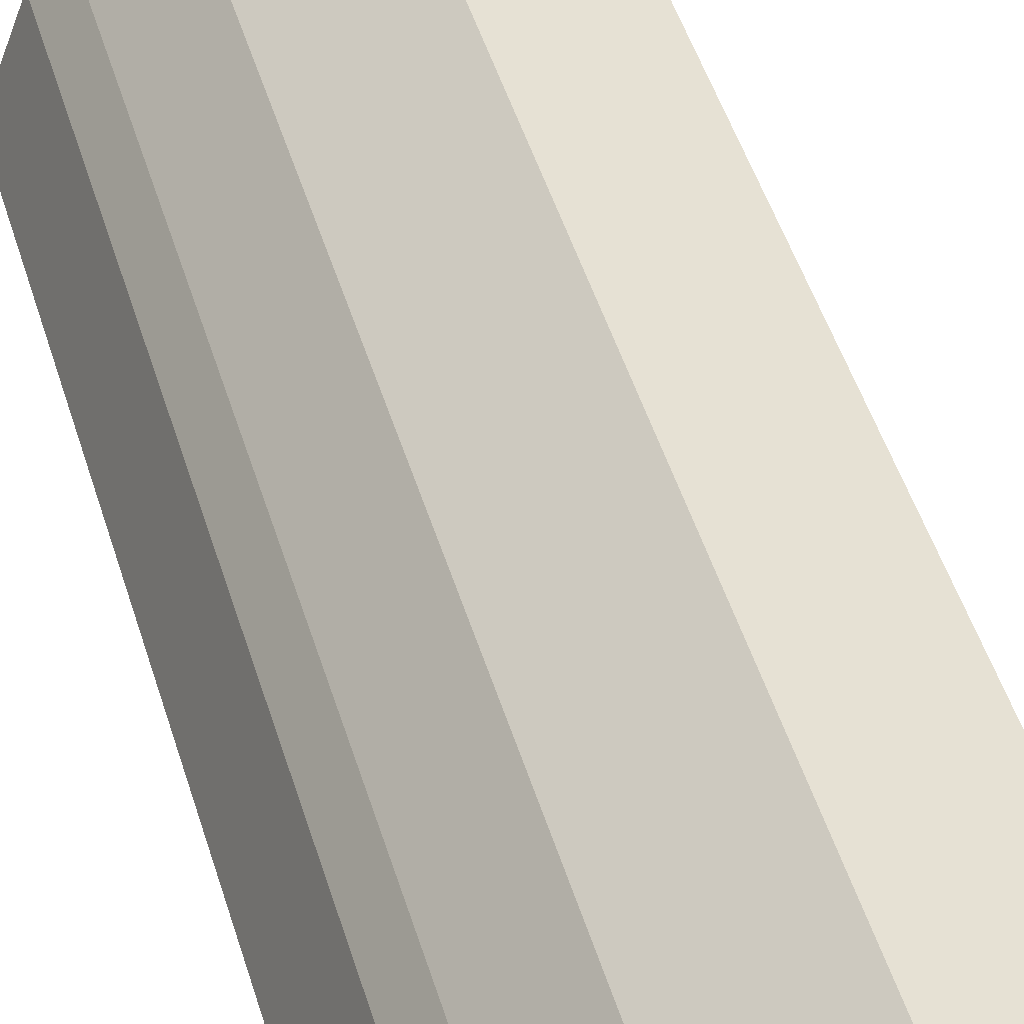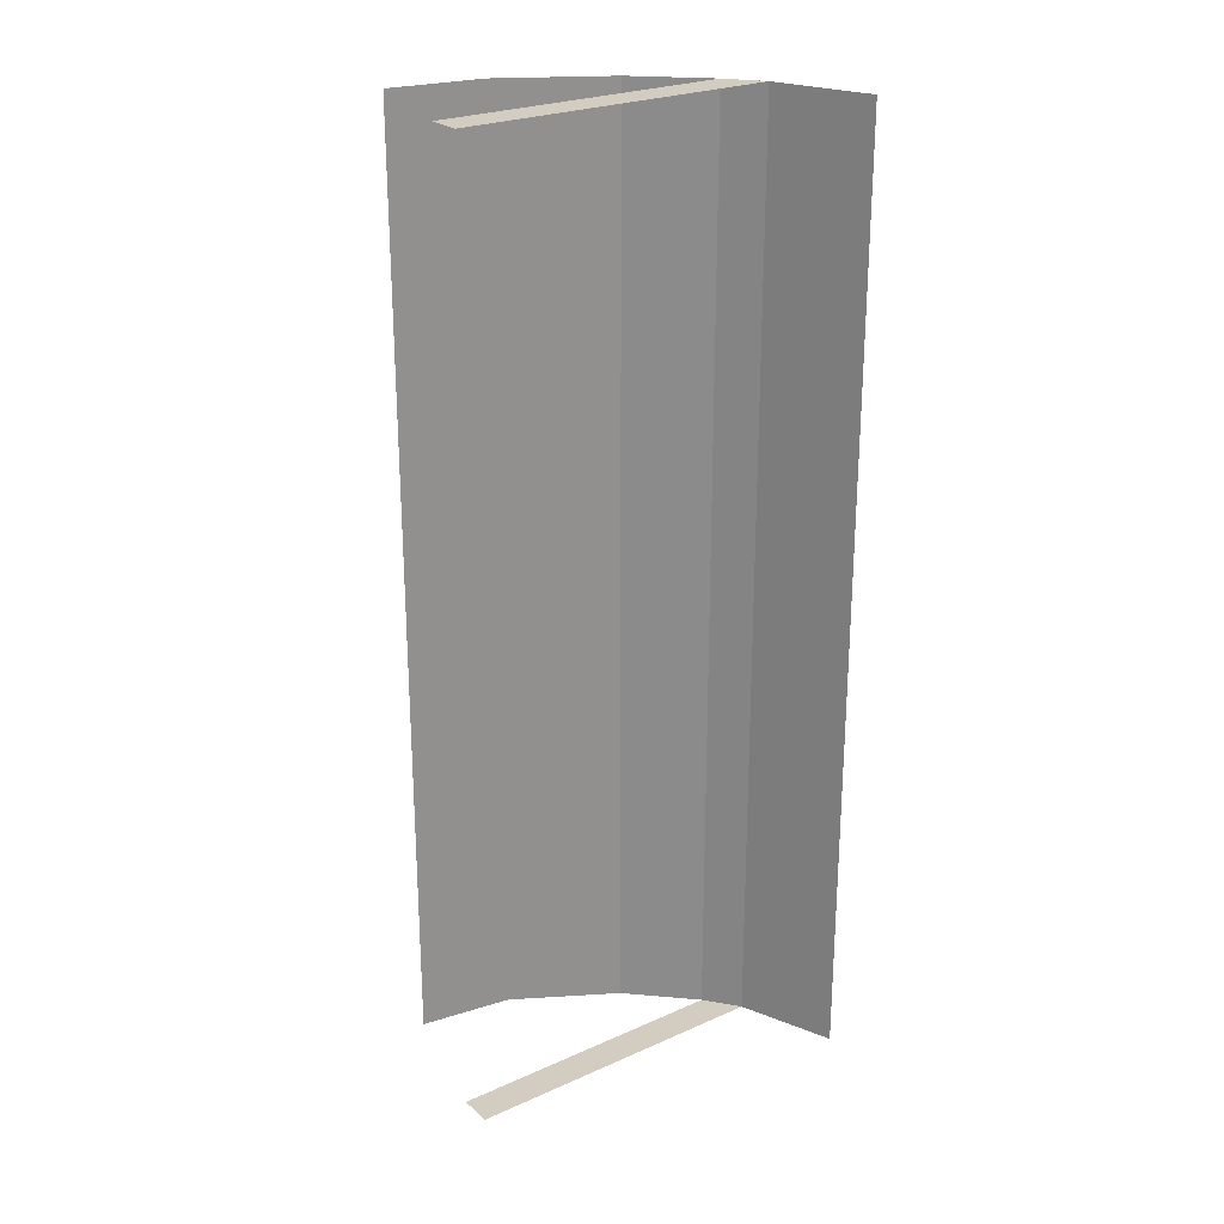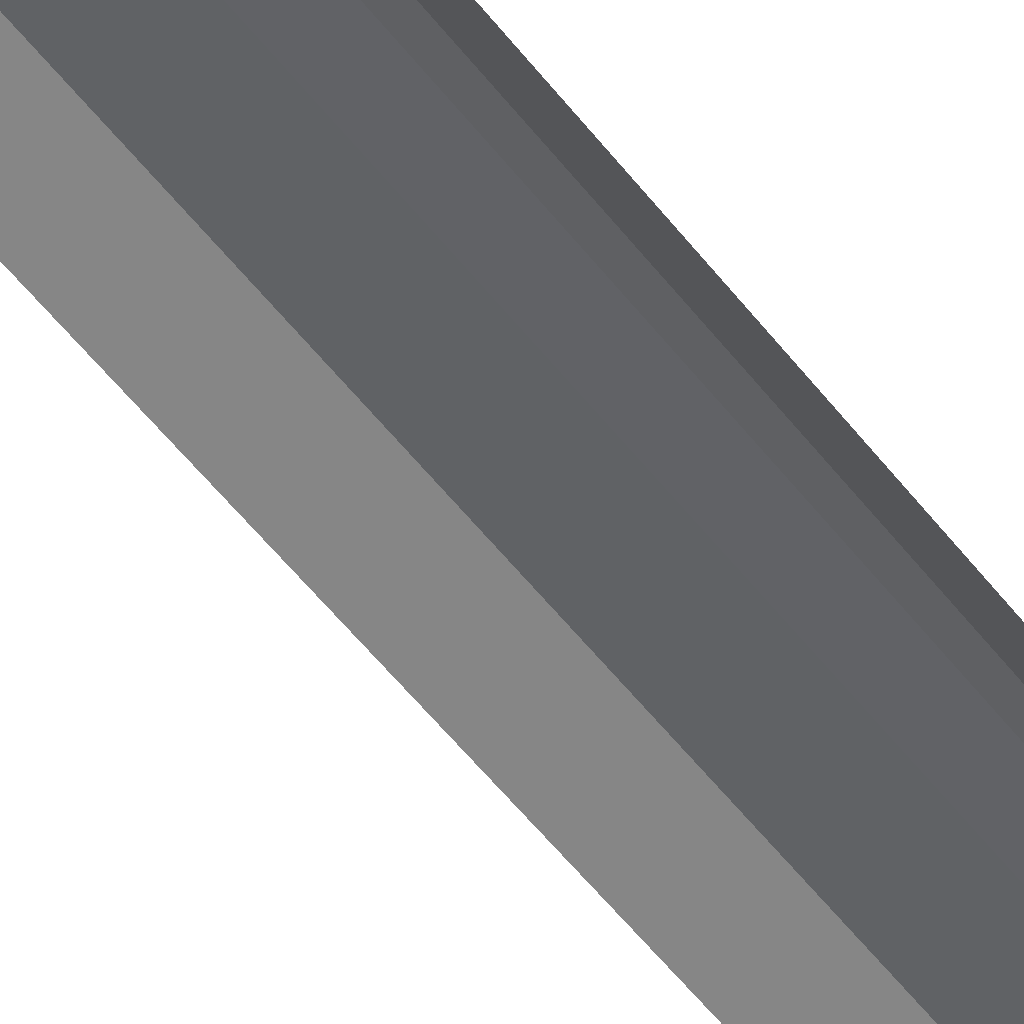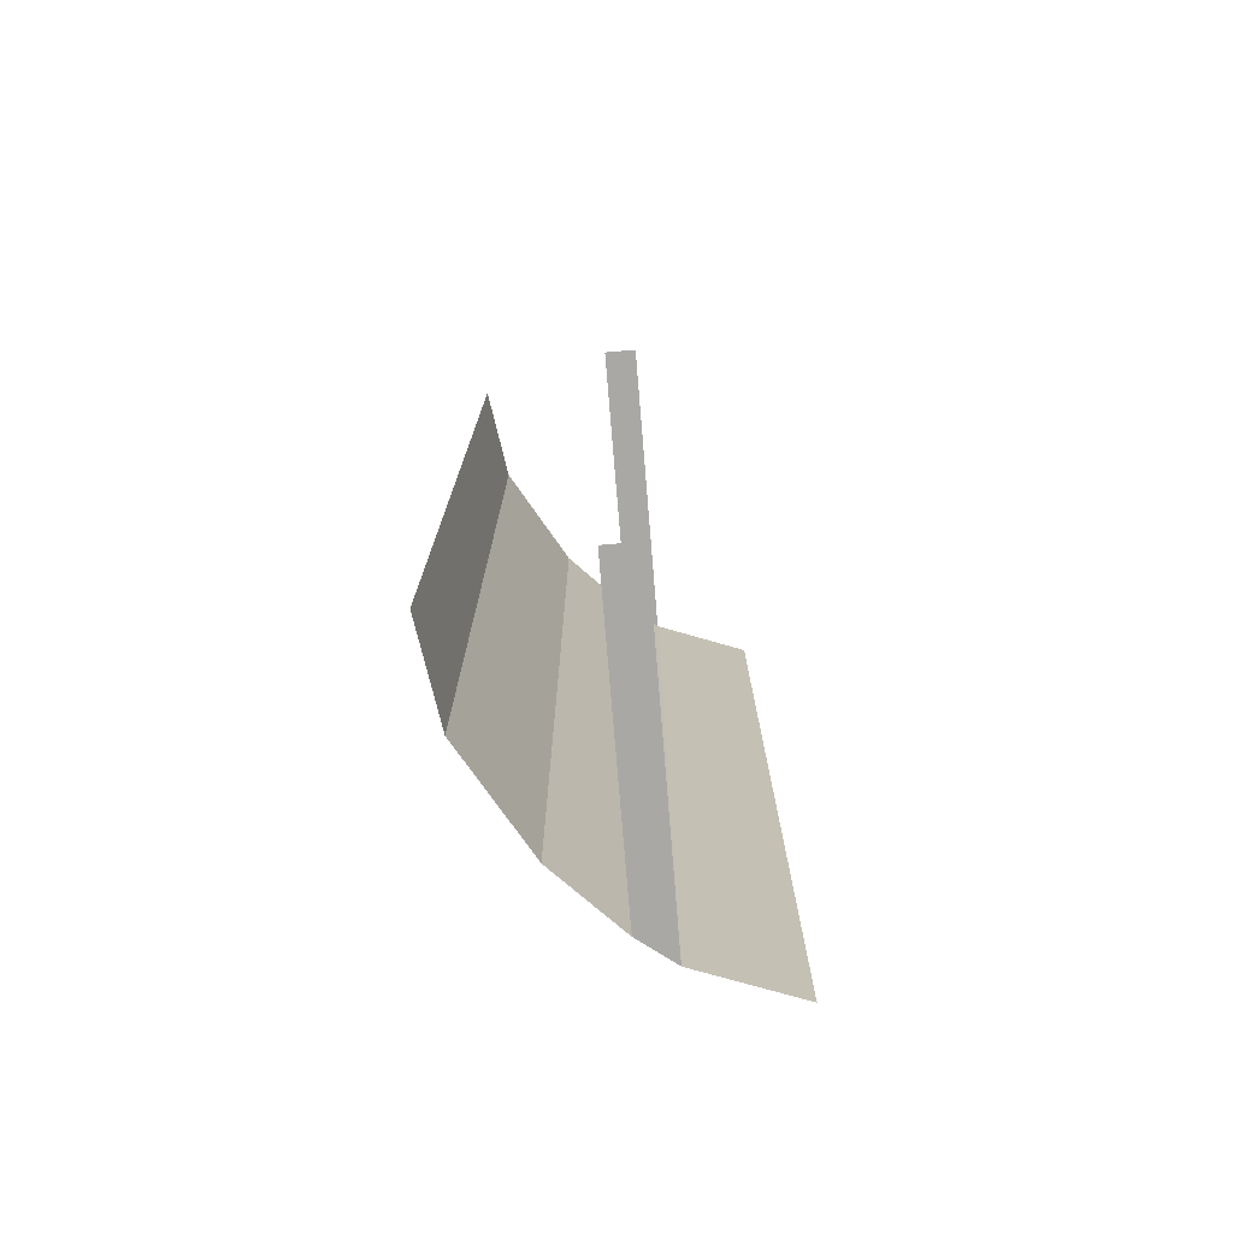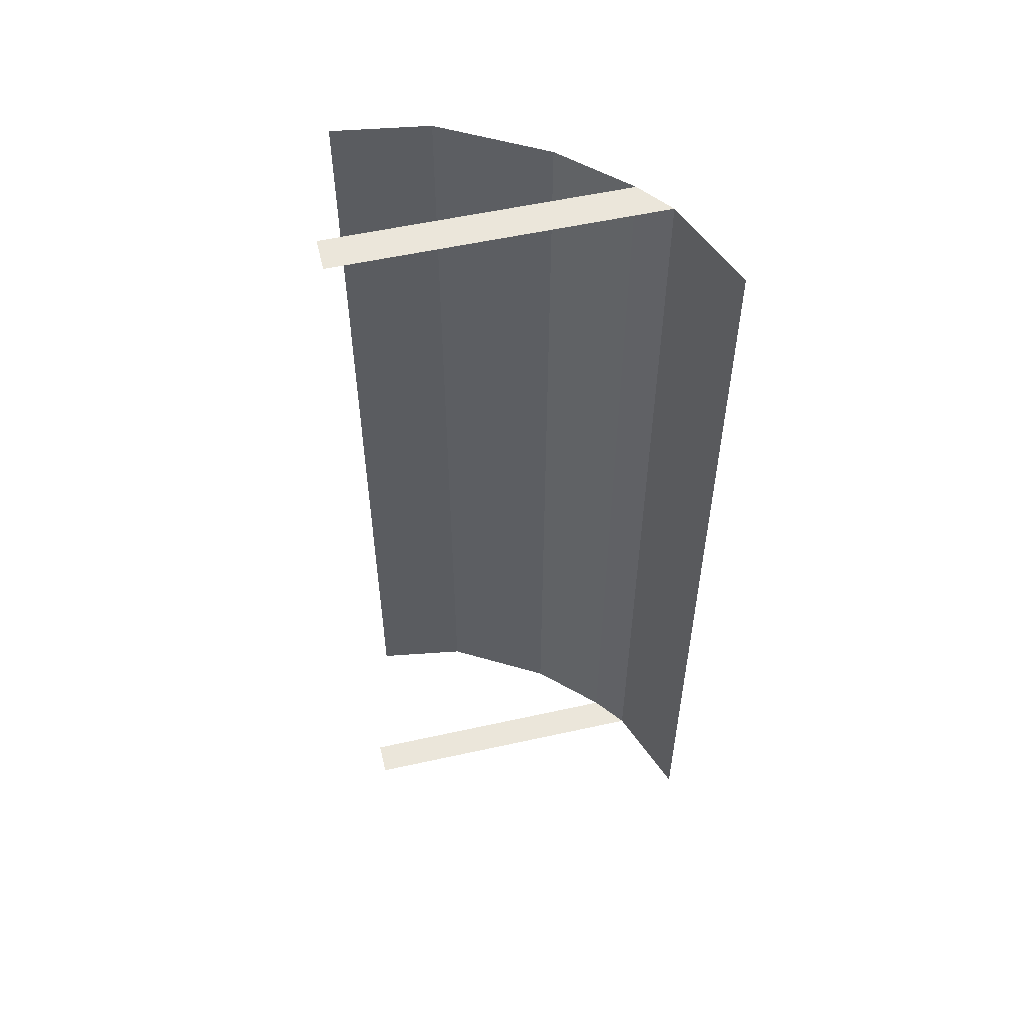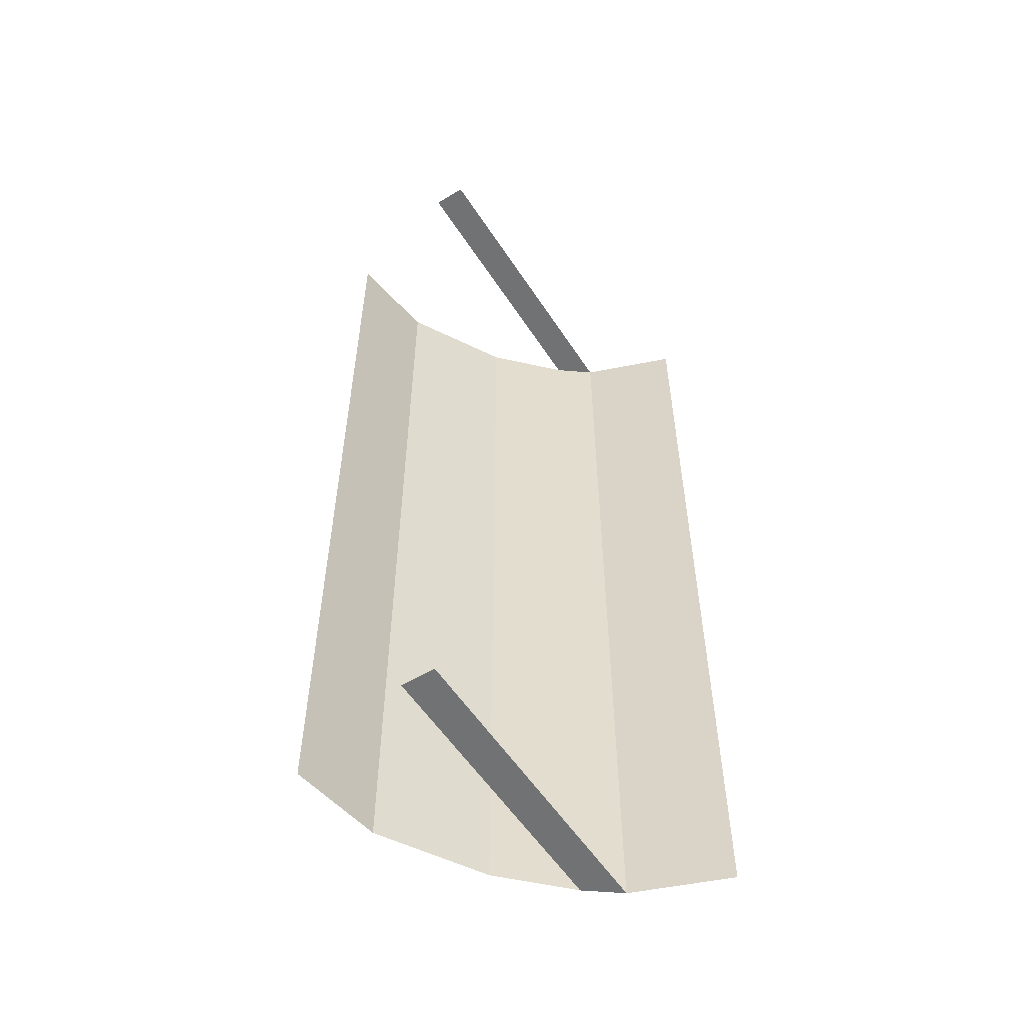
<metadata>
{"format":"obj","ext":"obj","renderer":"f3d","projection":"perspective","resolution":1024,"background":"white","views":[{"elev":50.1,"azim":162.9,"up":"+Y"},{"elev":24.7,"azim":-36.1,"up":"+Z"},{"elev":-69.1,"azim":40.7,"up":"+Y"},{"elev":-75.2,"azim":-85.3,"up":"+Z"},{"elev":55.0,"azim":-13.2,"up":"+Z"},{"elev":-55.4,"azim":-57.5,"up":"+Z"}]}
</metadata>
<code>
v -0.01186 0.3251 1.005
v 0.6601 -0.2306 1.005
v -0.01186 0.3251 -0.9947
v 0.6601 -0.2306 -0.9947
v 0.3988 0.1699 1.005
v 0.3988 0.1699 -0.9947
v 0.1861 0.294 -0.9947
v 0.1861 0.294 1.005
v 0.5833 -0.0279 1.005
v 0.5833 -0.0279 -0.9947
v 0.5285 0.04362 -0.9947
v 0.5285 0.04362 1.005
v -0.08414 -0.02773 1.005
v -0.08414 -0.02773 -0.9947
v -0.08414 0.04379 -0.9947
v -0.08414 0.04379 1.005
f 2 10 9
f 5 7 8
f 8 3 1
f 9 11 12
f 12 6 5
f 11 14 15
f 12 13 9
f 2 4 10
f 5 6 7
f 8 7 3
f 9 10 11
f 12 11 6
f 11 10 14
f 12 16 13

</code>
